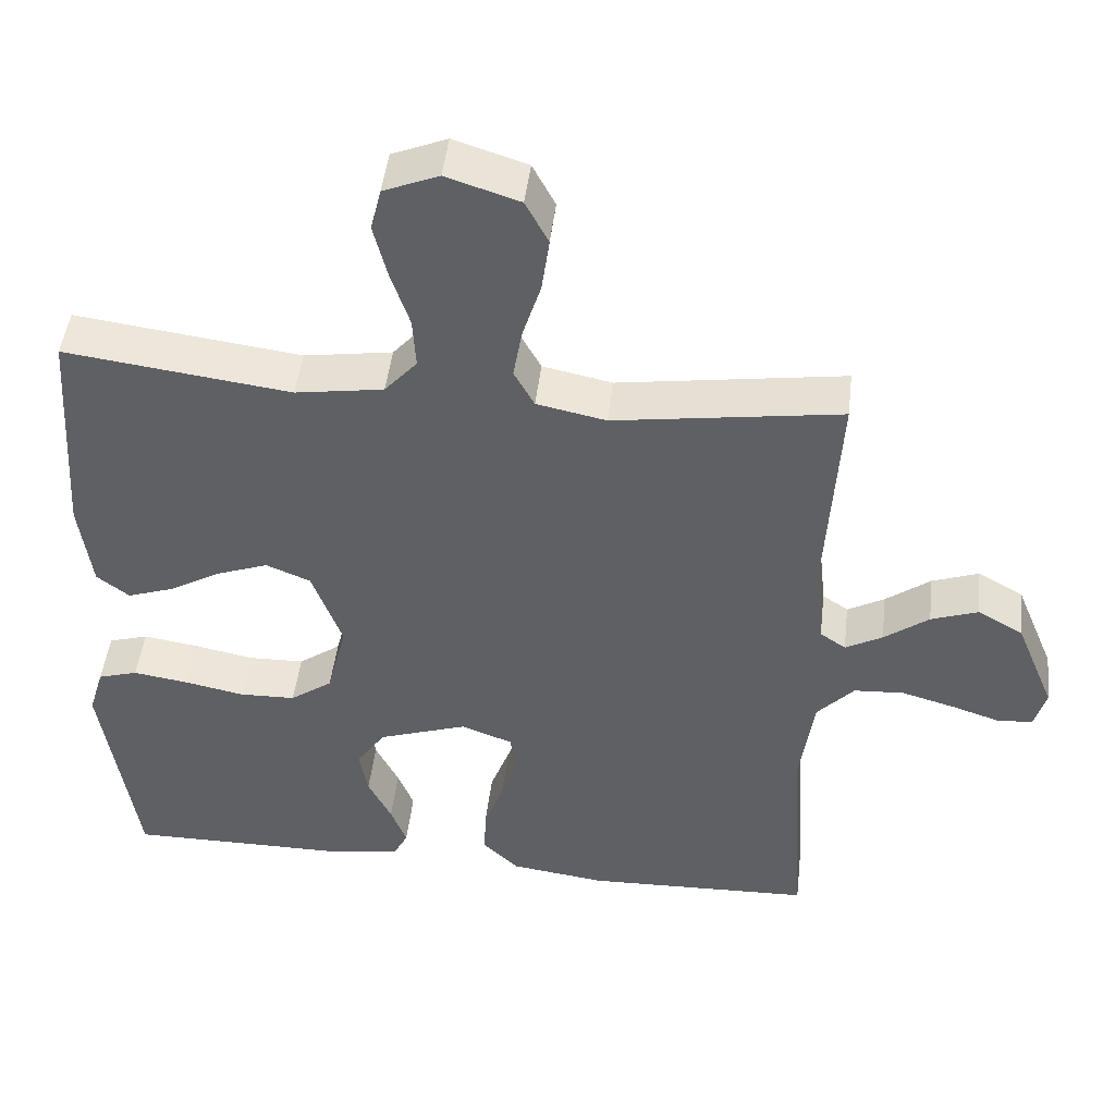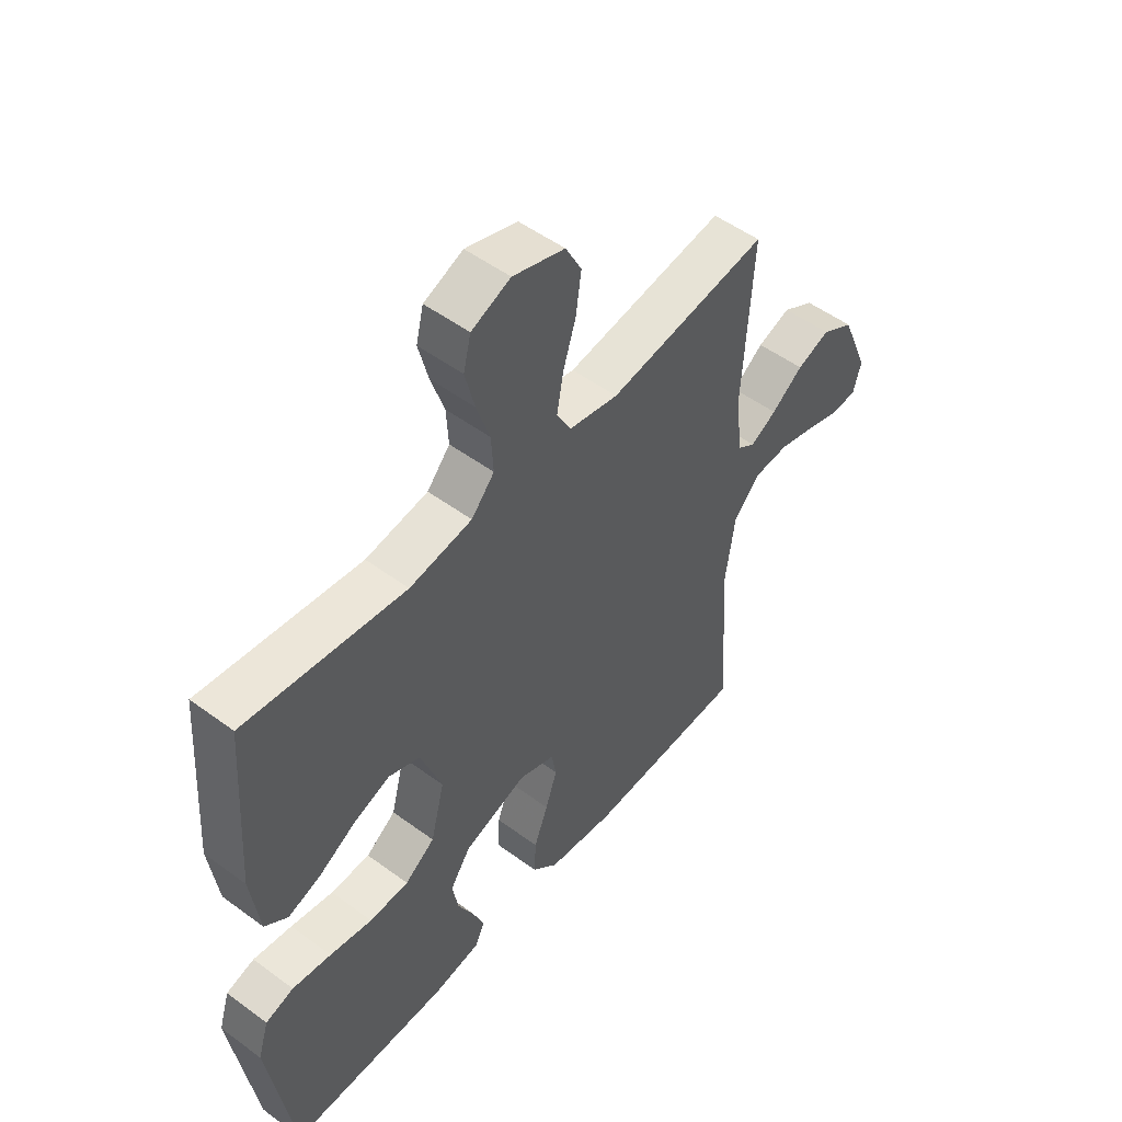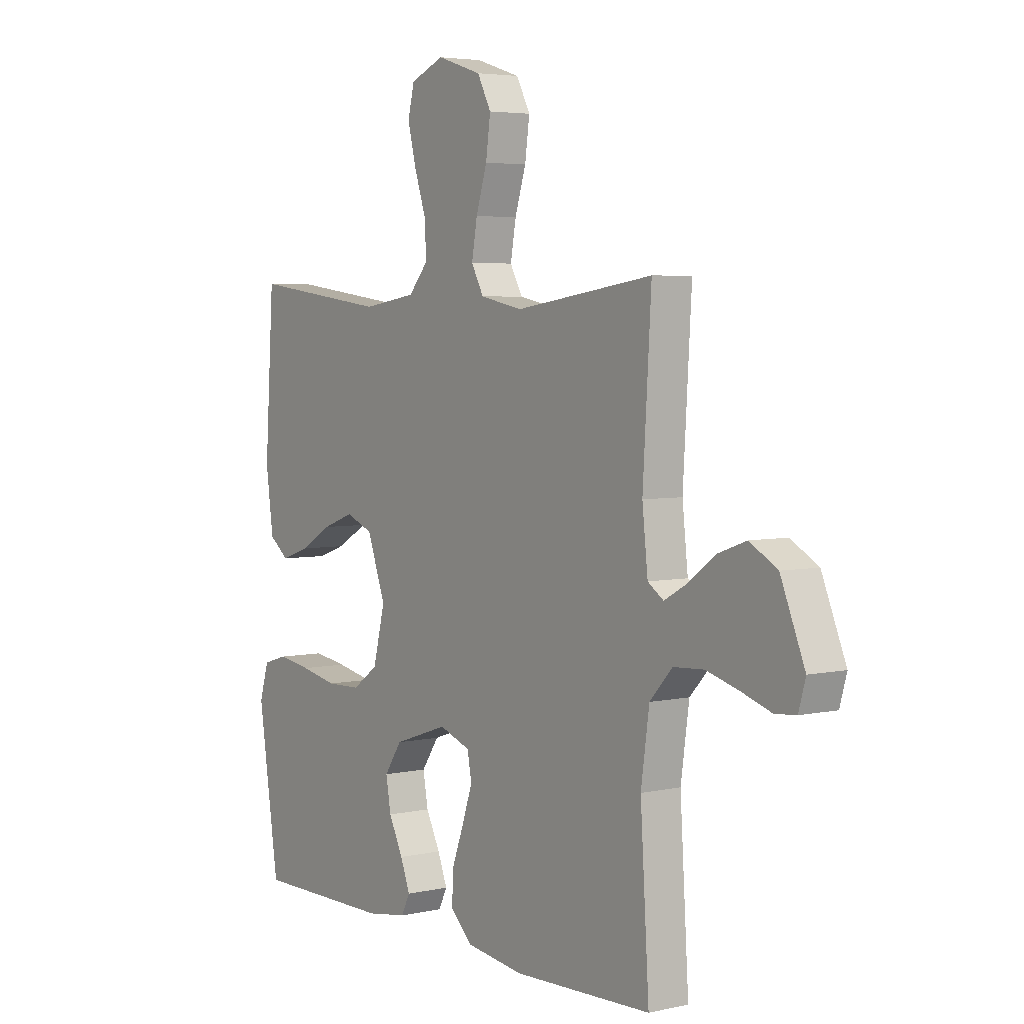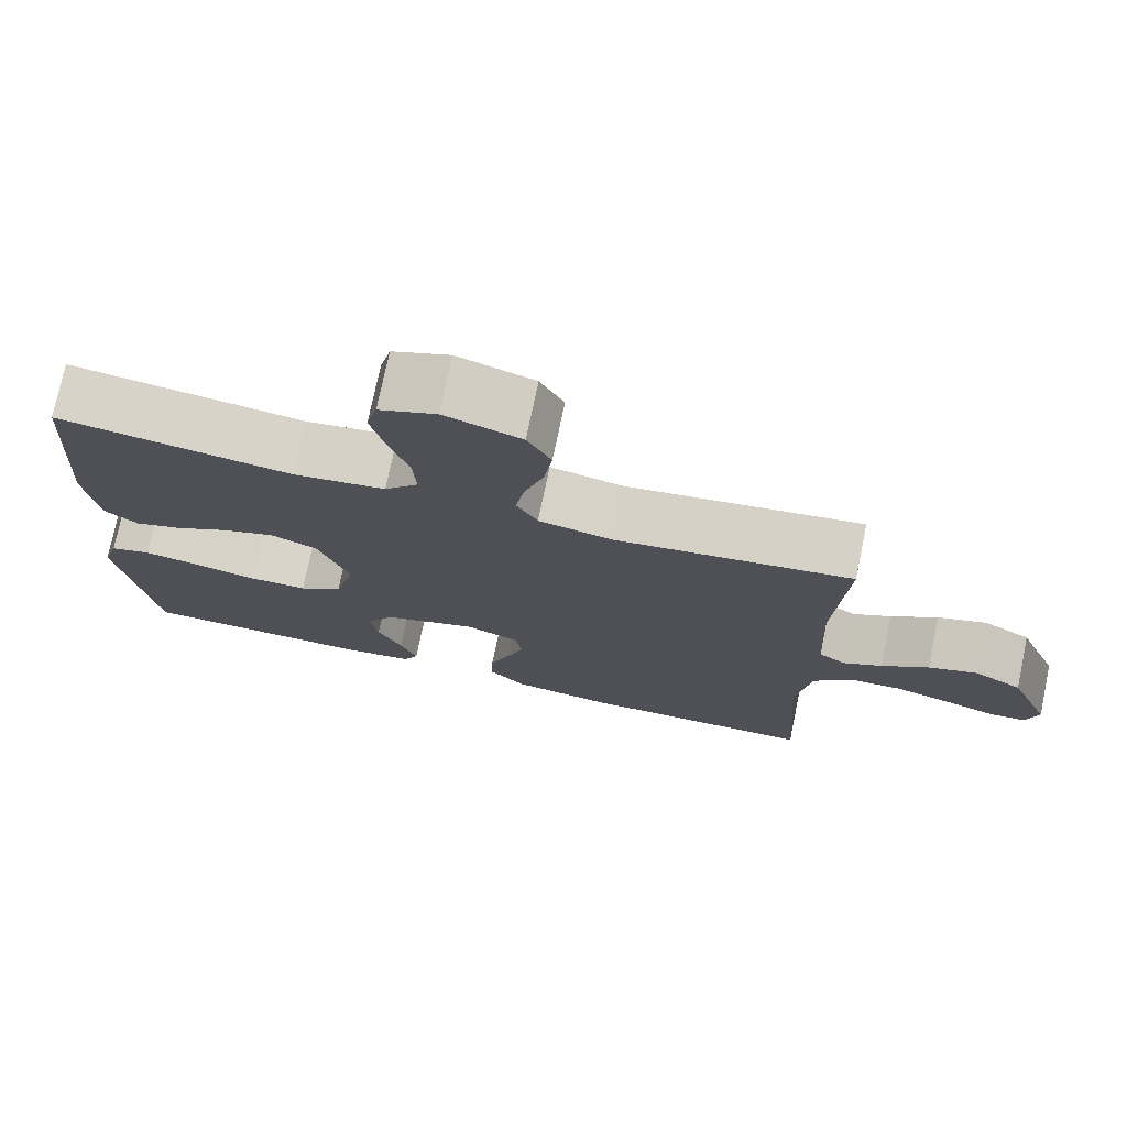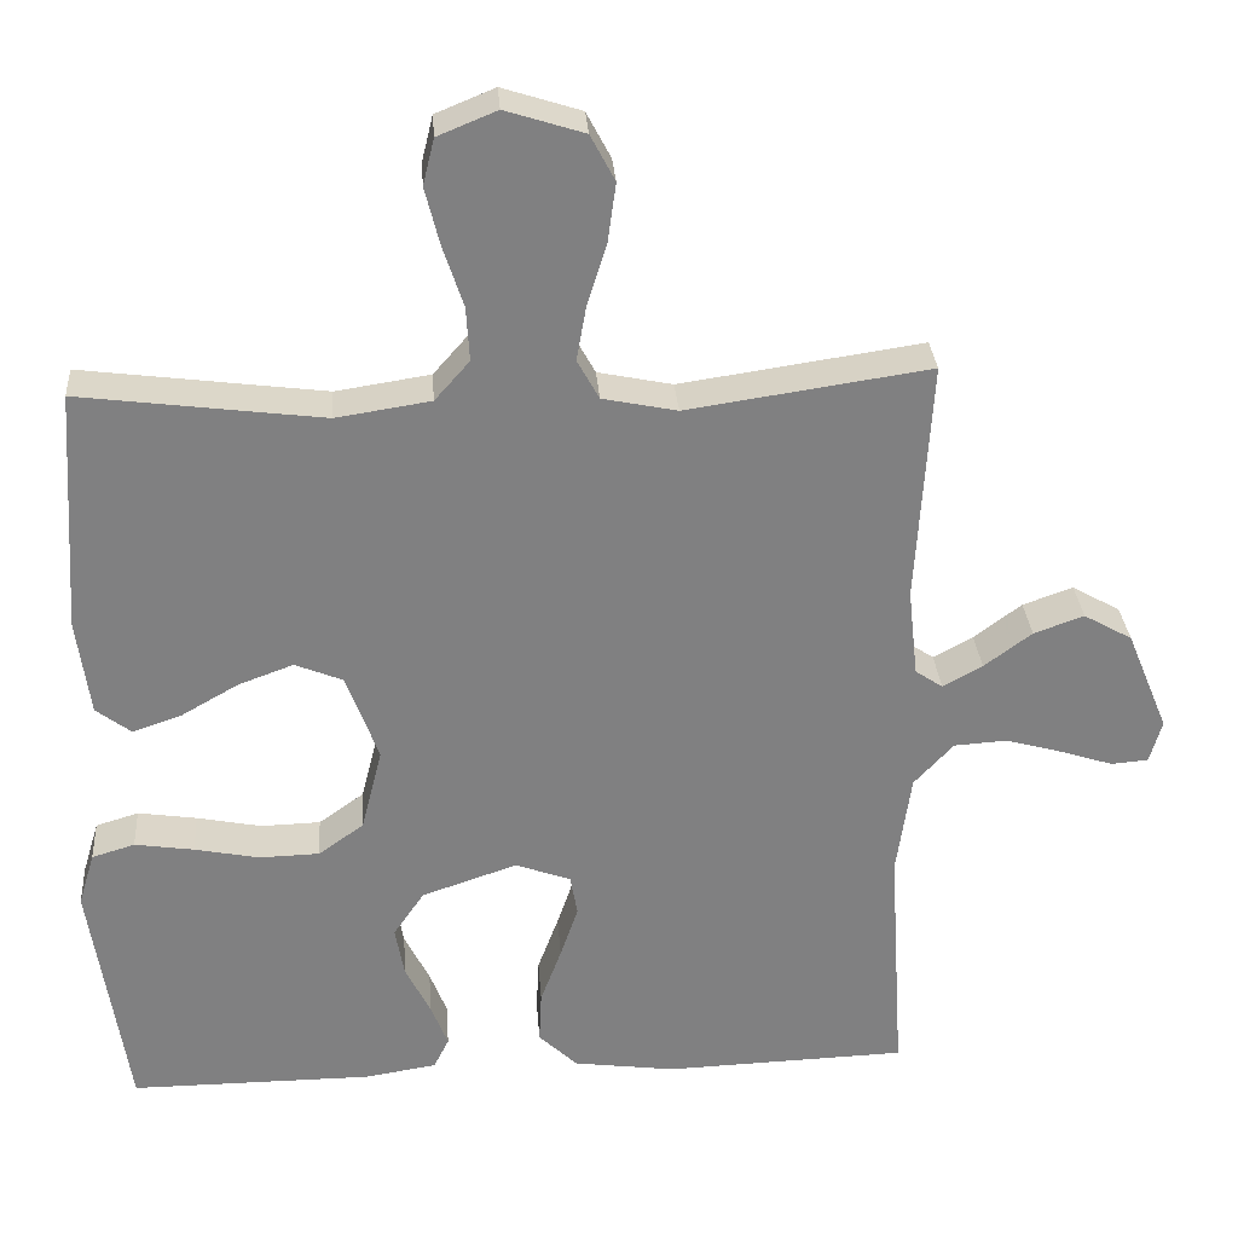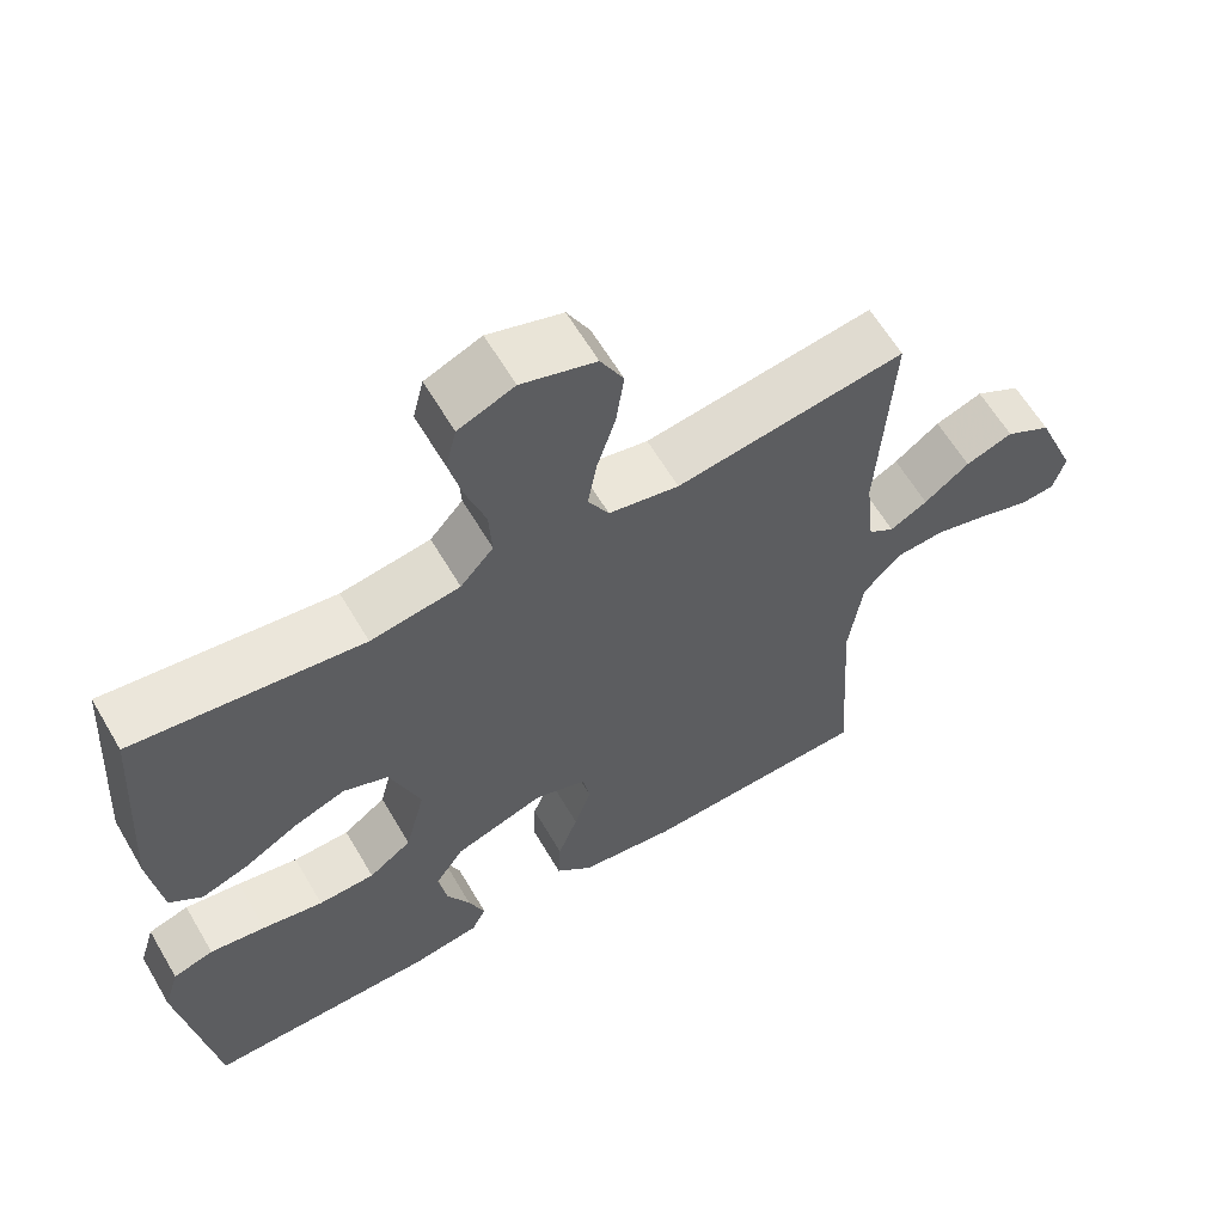
<metadata>
{"format":"obj","ext":"obj","renderer":"f3d","projection":"perspective","resolution":1024,"background":"white","views":[{"elev":46.7,"azim":-173.4,"up":"+Z"},{"elev":51.5,"azim":128.7,"up":"+Z"},{"elev":4.4,"azim":-125.7,"up":"+Z"},{"elev":75.2,"azim":-168.2,"up":"+Z"},{"elev":30.3,"azim":175.8,"up":"+Z"},{"elev":61.8,"azim":149.6,"up":"+Z"}]}
</metadata>
<code>
v 0.5 0.07 0.5
v 0.52 0.07 0.2
v 0.504 0.07 0.08
v 0.461 0.07 0.047
v 0.4 0.07 0.068
v 0.33 0.07 0.108
v 0.262 0.07 0.133
v 0.203 0.07 0.109
v 0.163 0.07 0
v 0.189 0.07 -0.103
v 0.245 0.07 -0.143
v 0.319 0.07 -0.145
v 0.399 0.07 -0.129
v 0.472 0.07 -0.118
v 0.525 0.07 -0.134
v 0.545 0.07 -0.2
v 0.5 0.07 -0.5
v 0.2 0.07 -0.499
v 0.112 0.07 -0.485
v 0.093 0.07 -0.447
v 0.114 0.07 -0.393
v 0.145 0.07 -0.331
v 0.156 0.07 -0.269
v 0.118 0.07 -0.213
v 0 0.07 -0.173
v -0.068 0.07 -0.198
v -0.077 0.07 -0.248
v -0.055 0.07 -0.313
v -0.029 0.07 -0.383
v -0.026 0.07 -0.447
v -0.074 0.07 -0.493
v -0.2 0.07 -0.51
v -0.5 0.07 -0.5
v -0.481 0.07 -0.2
v -0.499 0.07 -0.073
v -0.548 0.07 -0.02
v -0.614 0.07 -0.016
v -0.685 0.07 -0.036
v -0.749 0.07 -0.057
v -0.795 0.07 -0.053
v -0.81 0.07 0
v -0.758 0.07 0.126
v -0.698 0.07 0.16
v -0.636 0.07 0.138
v -0.577 0.07 0.094
v -0.528 0.07 0.067
v -0.494 0.07 0.09
v -0.482 0.07 0.2
v -0.5 0.07 0.5
v -0.2 0.07 0.456
v -0.108 0.07 0.475
v -0.081 0.07 0.524
v -0.093 0.07 0.592
v -0.117 0.07 0.668
v -0.127 0.07 0.741
v -0.097 0.07 0.798
v 0 0.07 0.829
v 0.073 0.07 0.799
v 0.087 0.07 0.742
v 0.069 0.07 0.67
v 0.044 0.07 0.595
v 0.04 0.07 0.528
v 0.083 0.07 0.479
v 0.2 0.07 0.461
v 0.5 0 0.5
v 0.52 0 0.2
v 0.504 0 0.08
v 0.461 0 0.047
v 0.4 0 0.068
v 0.33 0 0.108
v 0.262 0 0.133
v 0.203 0 0.109
v 0.163 0 0
v 0.189 0 -0.103
v 0.245 0 -0.143
v 0.319 0 -0.145
v 0.399 0 -0.129
v 0.472 0 -0.118
v 0.525 0 -0.134
v 0.545 0 -0.2
v 0.5 0 -0.5
v 0.2 0 -0.499
v 0.112 0 -0.485
v 0.093 0 -0.447
v 0.114 0 -0.393
v 0.145 0 -0.331
v 0.156 0 -0.269
v 0.118 0 -0.213
v 0 0 -0.173
v -0.068 0 -0.198
v -0.077 0 -0.248
v -0.055 0 -0.313
v -0.029 0 -0.383
v -0.026 0 -0.447
v -0.074 0 -0.493
v -0.2 0 -0.51
v -0.5 0 -0.5
v -0.481 0 -0.2
v -0.499 0 -0.073
v -0.548 0 -0.02
v -0.614 0 -0.016
v -0.685 0 -0.036
v -0.749 0 -0.057
v -0.795 0 -0.053
v -0.81 0 0
v -0.758 0 0.126
v -0.698 0 0.16
v -0.636 0 0.138
v -0.577 0 0.094
v -0.528 0 0.067
v -0.494 0 0.09
v -0.482 0 0.2
v -0.5 0 0.5
v -0.2 0 0.456
v -0.108 0 0.475
v -0.081 0 0.524
v -0.093 0 0.592
v -0.117 0 0.668
v -0.127 0 0.741
v -0.097 0 0.798
v 0 0 0.829
v 0.073 0 0.799
v 0.087 0 0.742
v 0.069 0 0.67
v 0.044 0 0.595
v 0.04 0 0.528
v 0.083 0 0.479
v 0.2 0 0.461
f 59 60 61
f 58 59 61
f 57 58 61
f 56 57 61
f 55 56 61
f 54 55 61
f 53 54 61
f 52 53 61 62
f 51 52 62 63
f 48 49 50
f 51 63 64
f 50 51 64
f 48 50 64
f 47 48 64
f 43 44 45
f 42 43 45
f 41 42 45
f 40 41 45
f 39 40 45
f 38 39 45
f 37 38 45 46
f 64 1 2
f 47 64 2
f 46 47 2
f 37 46 2
f 36 37 2
f 32 33 34
f 31 32 34
f 30 31 34
f 29 30 34
f 28 29 34
f 27 28 34 35
f 20 21 22
f 19 20 22
f 18 19 22
f 17 18 22
f 16 17 22
f 15 16 22
f 14 15 22
f 13 14 22
f 12 13 22
f 11 12 22 23
f 10 11 23 24
f 4 5 6
f 3 4 6
f 2 3 6
f 2 6 7
f 36 2 7
f 26 27 35 36
f 25 26 36
f 9 10 24 25
f 8 9 25 36
f 7 8 36
f 125 124 123
f 125 123 122
f 125 122 121
f 125 121 120
f 125 120 119
f 125 119 118
f 125 118 117
f 126 125 117 116
f 127 126 116 115
f 114 113 112
f 128 127 115
f 128 115 114
f 128 114 112
f 128 112 111
f 109 108 107
f 109 107 106
f 109 106 105
f 109 105 104
f 109 104 103
f 109 103 102
f 110 109 102 101
f 66 65 128
f 66 128 111
f 66 111 110
f 66 110 101
f 66 101 100
f 98 97 96
f 98 96 95
f 98 95 94
f 98 94 93
f 98 93 92
f 99 98 92 91
f 86 85 84
f 86 84 83
f 86 83 82
f 86 82 81
f 86 81 80
f 86 80 79
f 86 79 78
f 86 78 77
f 86 77 76
f 87 86 76 75
f 88 87 75 74
f 70 69 68
f 70 68 67
f 70 67 66
f 71 70 66
f 71 66 100
f 100 99 91 90
f 100 90 89
f 89 88 74 73
f 100 89 73 72
f 100 72 71
f 1 65 66 2
f 2 66 67 3
f 3 67 68 4
f 4 68 69 5
f 5 69 70 6
f 6 70 71 7
f 7 71 72 8
f 8 72 73 9
f 9 73 74 10
f 10 74 75 11
f 11 75 76 12
f 12 76 77 13
f 13 77 78 14
f 14 78 79 15
f 15 79 80 16
f 16 80 81 17
f 17 81 82 18
f 18 82 83 19
f 19 83 84 20
f 20 84 85 21
f 21 85 86 22
f 22 86 87 23
f 23 87 88 24
f 24 88 89 25
f 25 89 90 26
f 26 90 91 27
f 27 91 92 28
f 28 92 93 29
f 29 93 94 30
f 30 94 95 31
f 31 95 96 32
f 32 96 97 33
f 33 97 98 34
f 34 98 99 35
f 35 99 100 36
f 36 100 101 37
f 37 101 102 38
f 38 102 103 39
f 39 103 104 40
f 40 104 105 41
f 41 105 106 42
f 42 106 107 43
f 43 107 108 44
f 44 108 109 45
f 45 109 110 46
f 46 110 111 47
f 47 111 112 48
f 48 112 113 49
f 49 113 114 50
f 50 114 115 51
f 51 115 116 52
f 52 116 117 53
f 53 117 118 54
f 54 118 119 55
f 55 119 120 56
f 56 120 121 57
f 57 121 122 58
f 58 122 123 59
f 59 123 124 60
f 60 124 125 61
f 61 125 126 62
f 62 126 127 63
f 63 127 128 64
f 64 128 65 1

</code>
